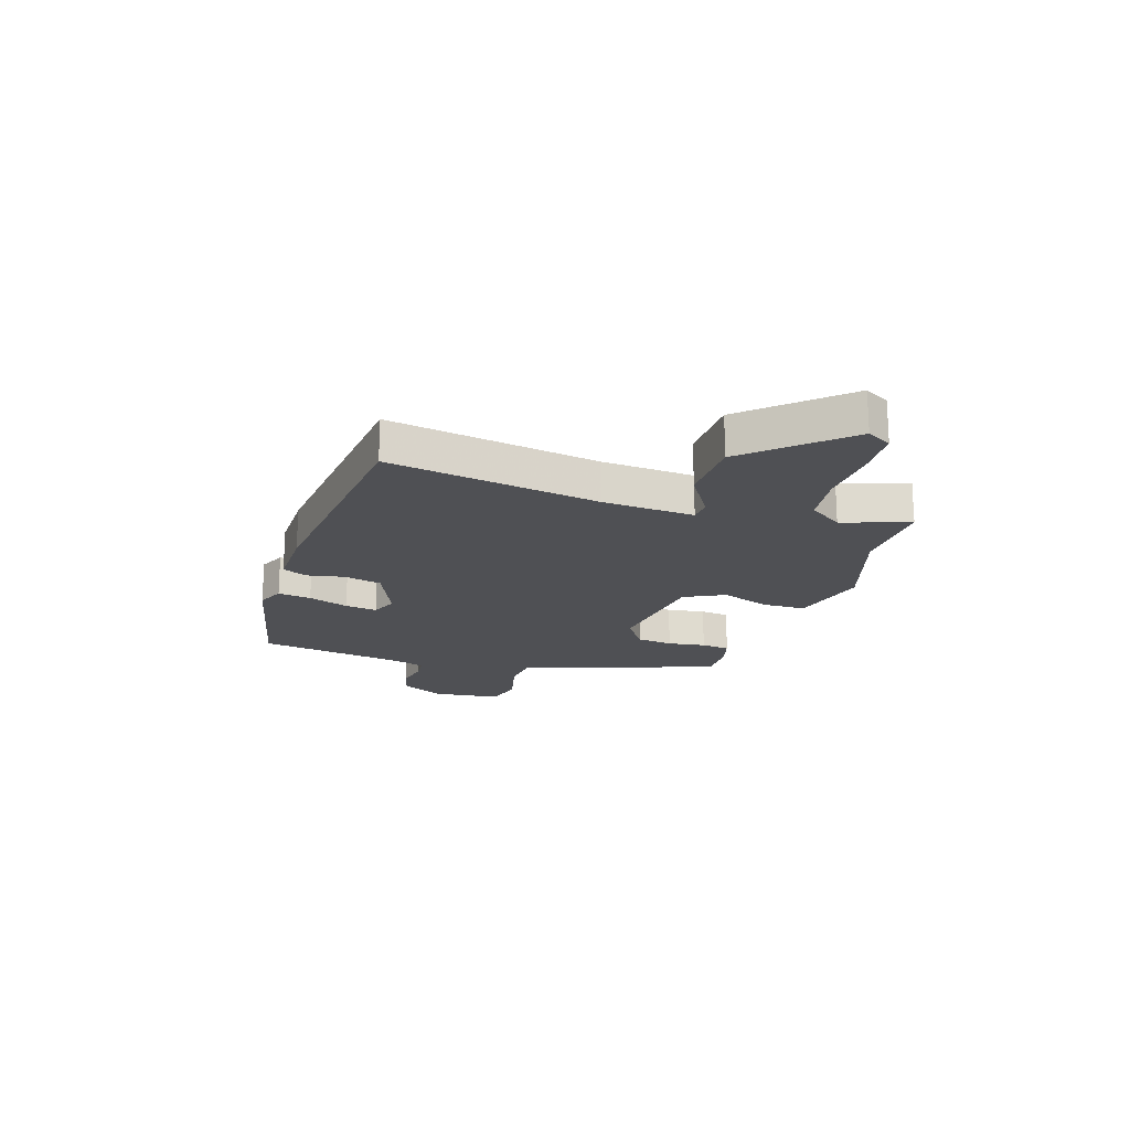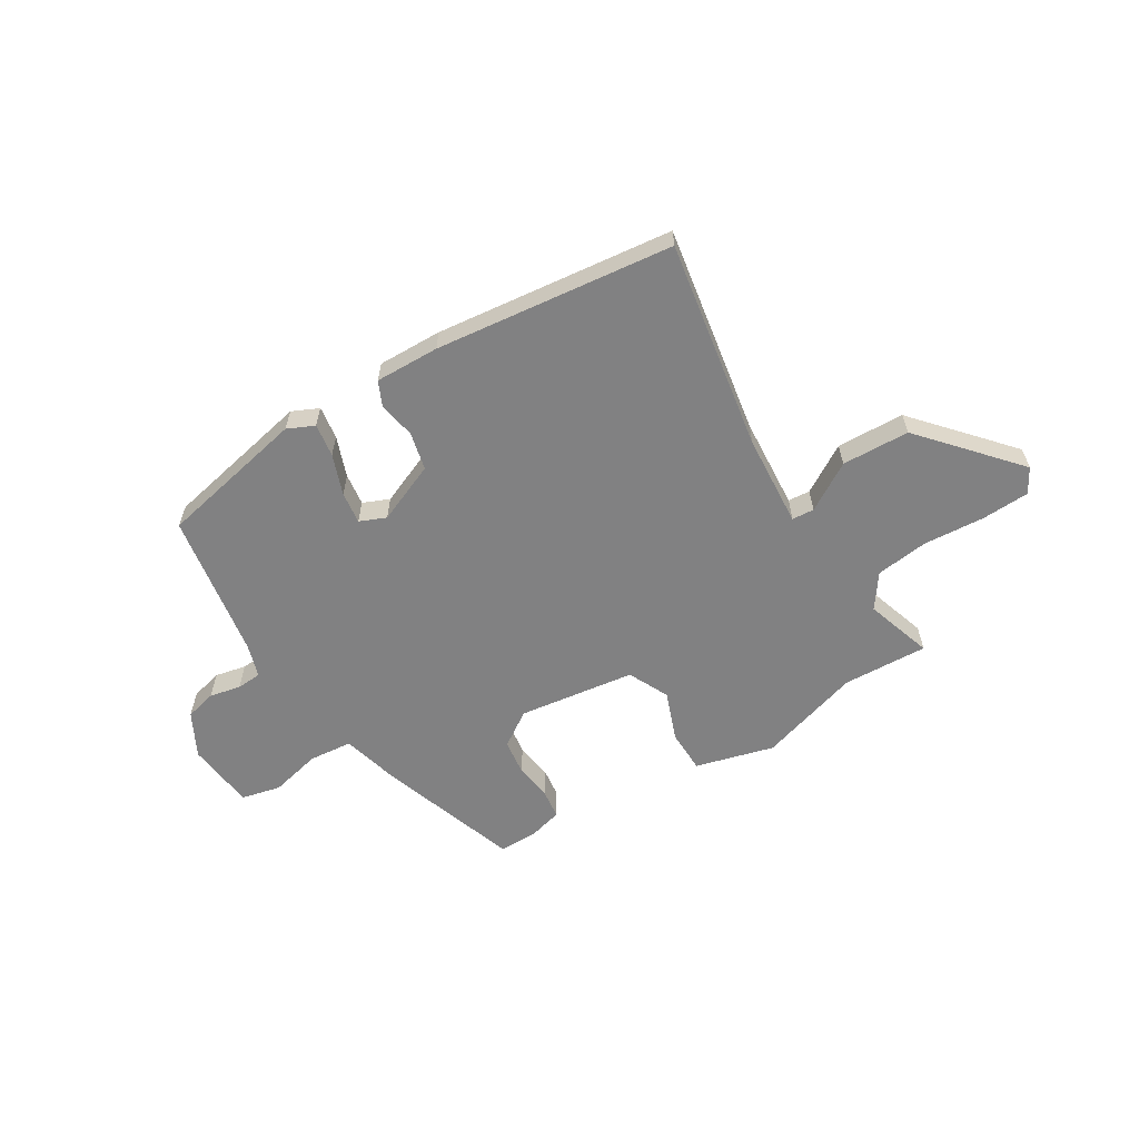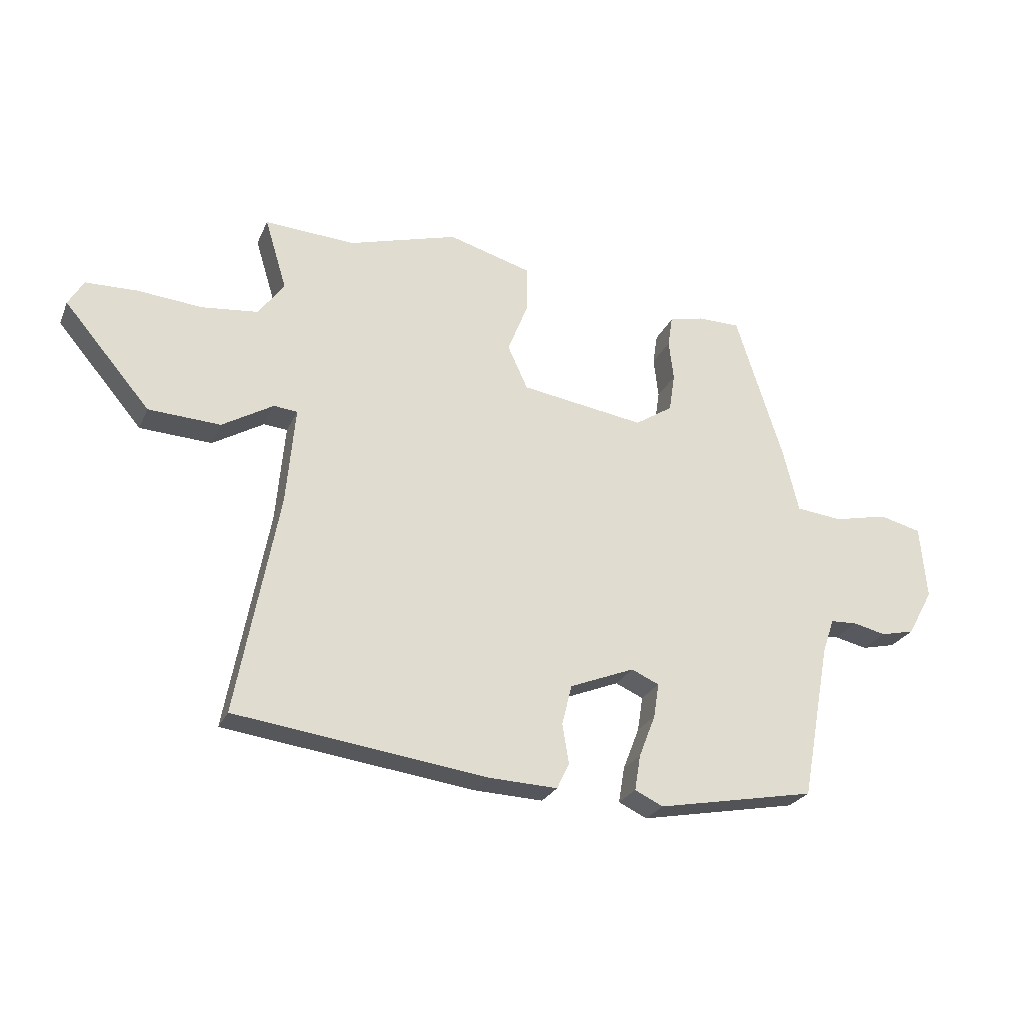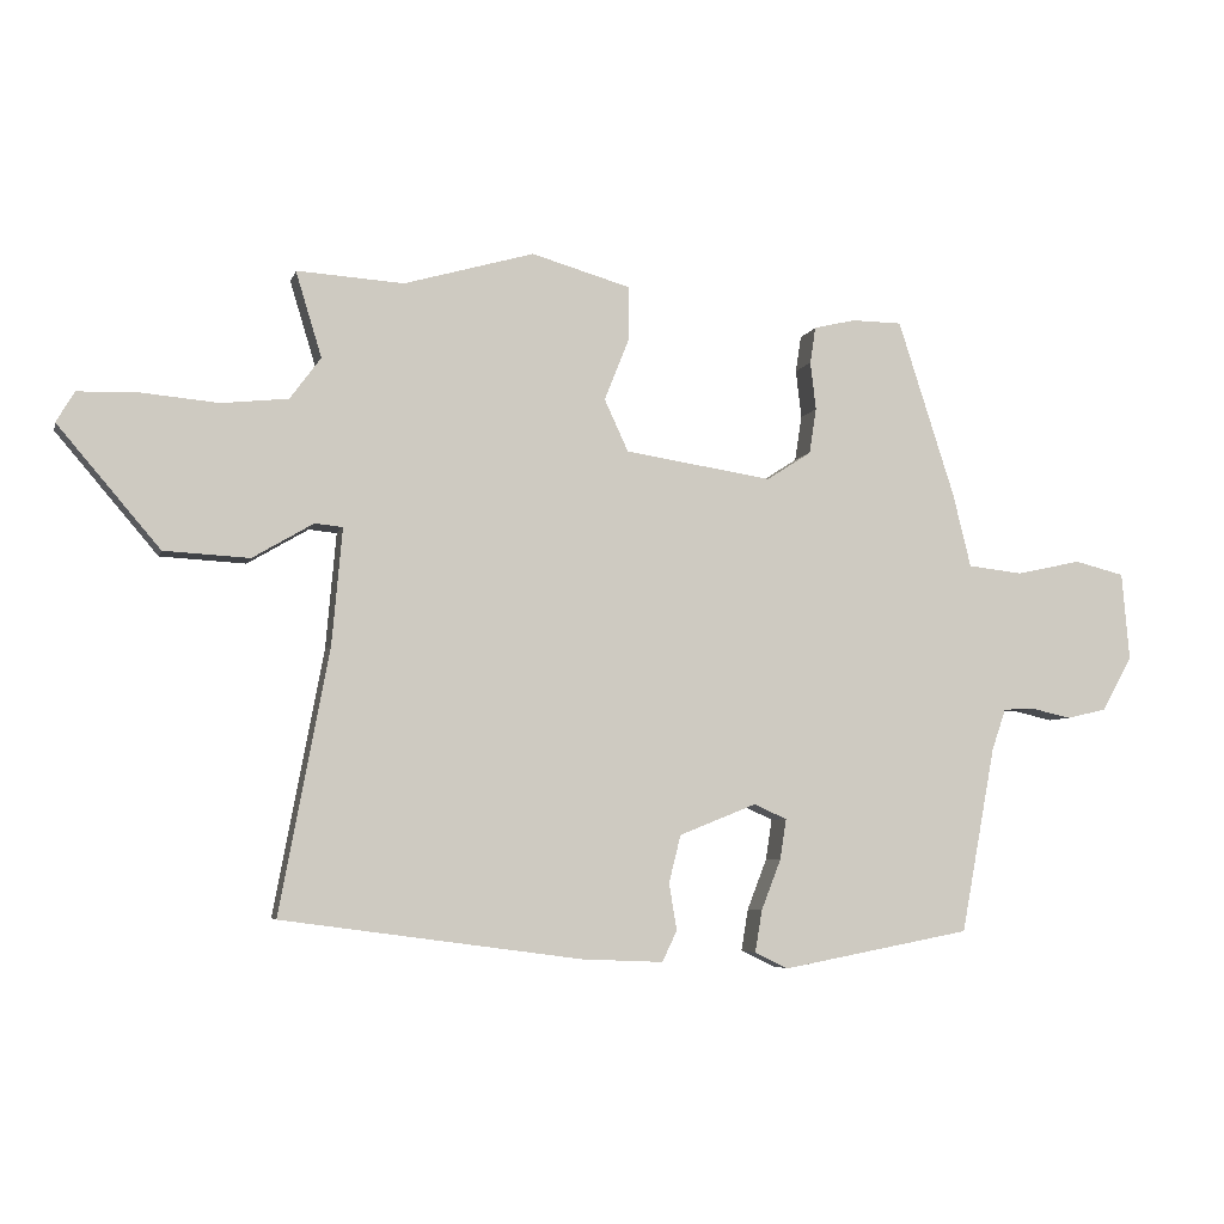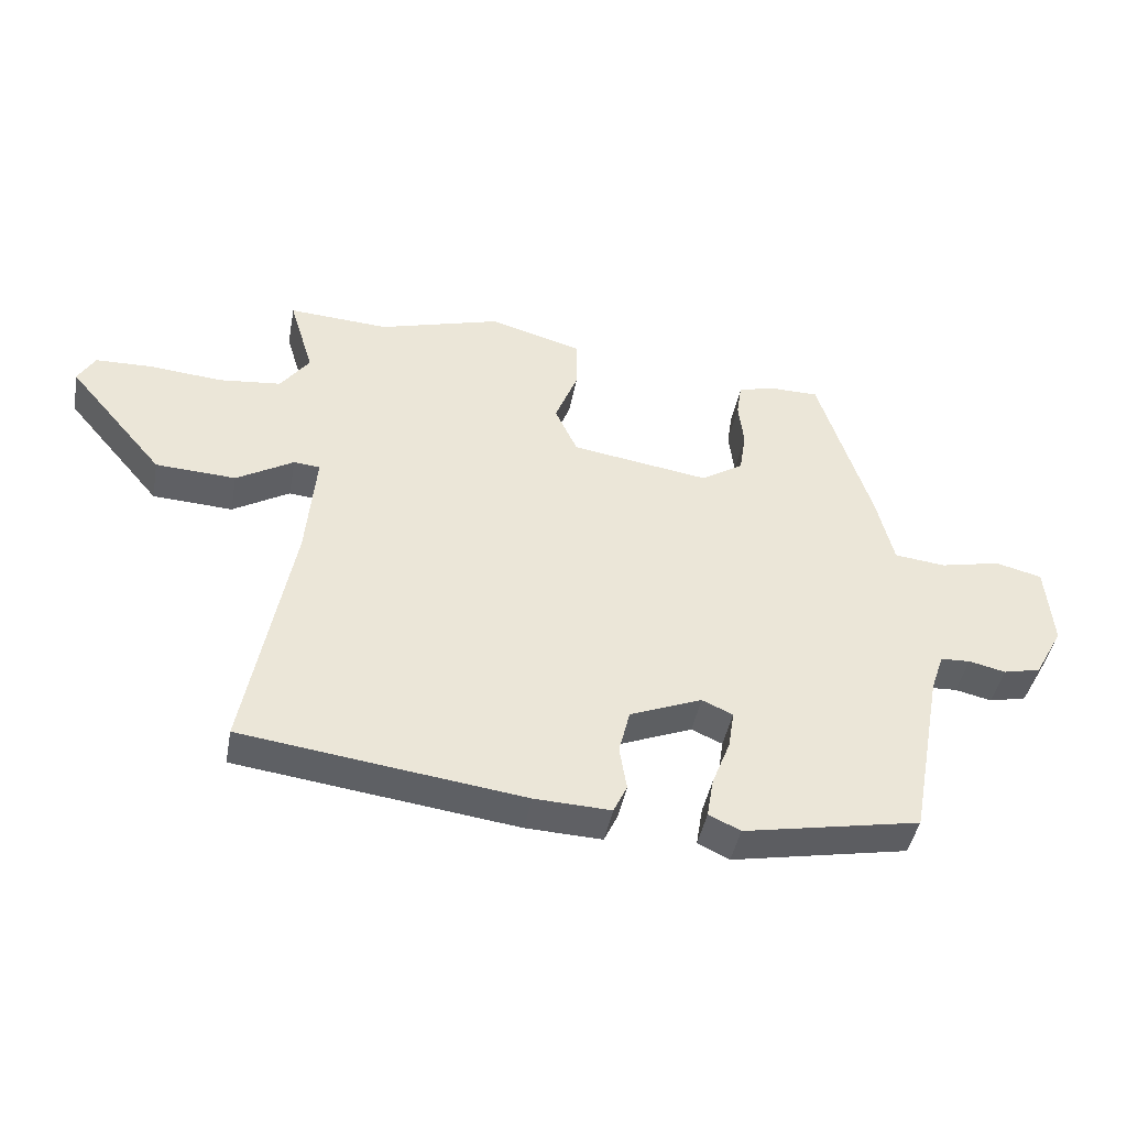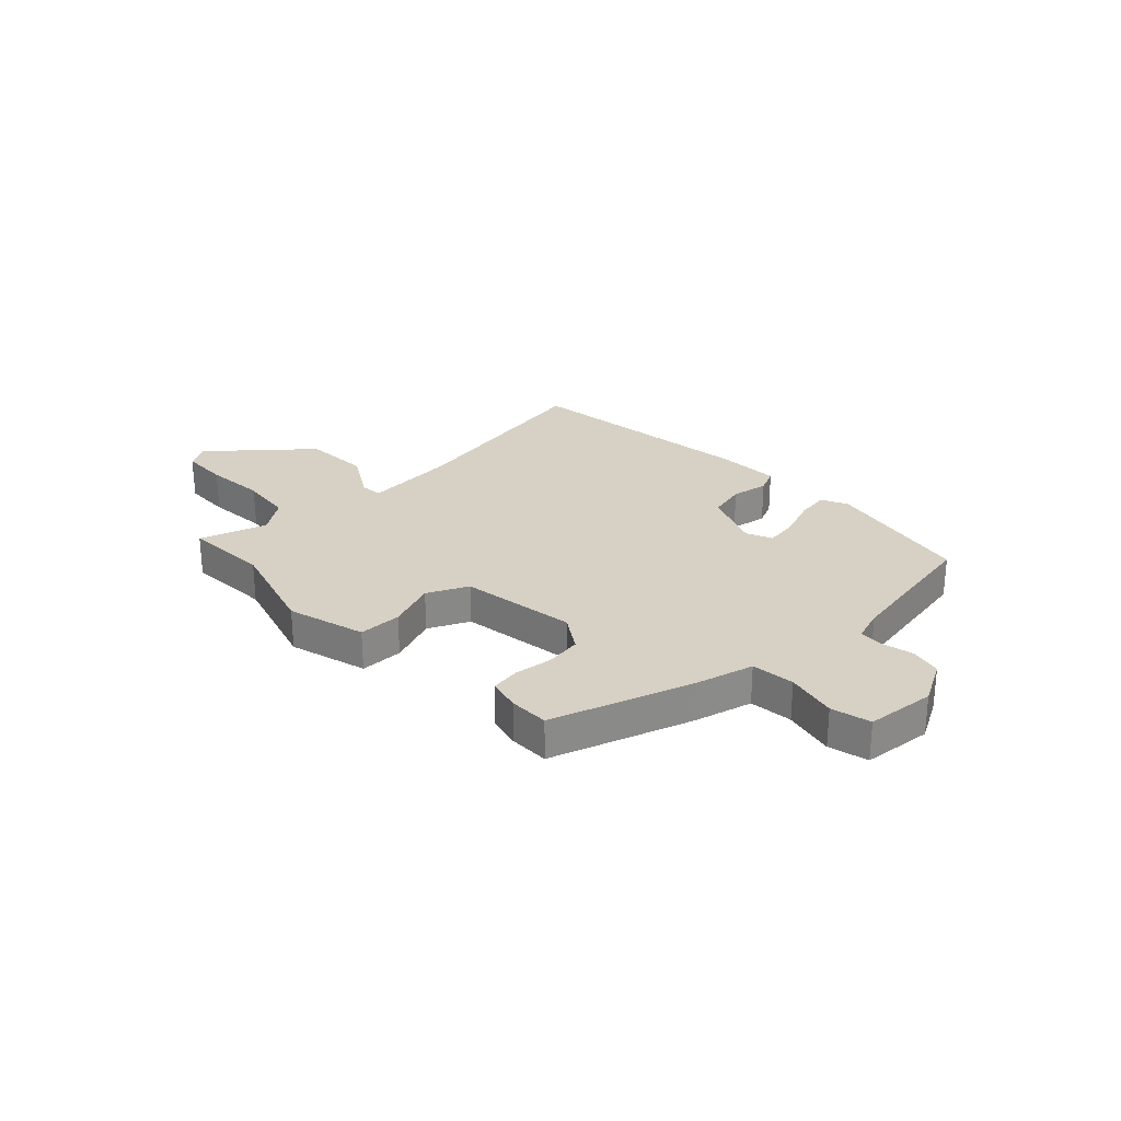
<metadata>
{"format":"obj","ext":"obj","renderer":"f3d","projection":"perspective","resolution":1024,"background":"white","views":[{"elev":-19.2,"azim":-106.2,"up":"+Y"},{"elev":-60.4,"azim":-147.5,"up":"+Y"},{"elev":-25.3,"azim":-19.7,"up":"+Z"},{"elev":-5.4,"azim":-13.5,"up":"+Z"},{"elev":-43.2,"azim":-10.4,"up":"+Z"},{"elev":27.0,"azim":46.9,"up":"+Y"}]}
</metadata>
<code>
v -0.53 0.07 -0.402
v -0.459 0.07 -0.025
v -0.444 0.07 0.141
v -0.484 0.07 0.145
v -0.571 0.07 0.094
v -0.693 0.07 0.101
v -0.839 0.07 0.273
v -0.813 0.07 0.317
v -0.726 0.07 0.319
v -0.616 0.07 0.309
v -0.521 0.07 0.319
v -0.477 0.07 0.379
v -0.514 0.07 0.501
v -0.361 0.07 0.491
v -0.175 0.07 0.544
v -0.034 0.07 0.503
v -0.034 0.07 0.425
v -0.069 0.07 0.337
v -0.035 0.07 0.263
v 0.175 0.07 0.23
v 0.239 0.07 0.271
v 0.249 0.07 0.336
v 0.241 0.07 0.405
v 0.249 0.07 0.457
v 0.308 0.07 0.471
v 0.38 0.07 0.47
v 0.461 0.07 0.217
v 0.487 0.07 0.111
v 0.565 0.07 0.102
v 0.657 0.07 0.122
v 0.728 0.07 0.104
v 0.739 0.07 -0.021
v 0.696 0.07 -0.099
v 0.639 0.07 -0.112
v 0.583 0.07 -0.099
v 0.538 0.07 -0.101
v 0.518 0.07 -0.16
v 0.469 0.07 -0.425
v 0.2 0.07 -0.476
v 0.152 0.07 -0.453
v 0.162 0.07 -0.393
v 0.19 0.07 -0.321
v 0.199 0.07 -0.263
v 0.152 0.07 -0.242
v 0.042 0.07 -0.286
v 0.025 0.07 -0.354
v 0.036 0.07 -0.421
v 0.015 0.07 -0.465
v -0.101 0.07 -0.46
v -0.53 0 -0.402
v -0.459 0 -0.025
v -0.444 0 0.141
v -0.484 0 0.145
v -0.571 0 0.094
v -0.693 0 0.101
v -0.839 0 0.273
v -0.813 0 0.317
v -0.726 0 0.319
v -0.616 0 0.309
v -0.521 0 0.319
v -0.477 0 0.379
v -0.514 0 0.501
v -0.361 0 0.491
v -0.175 0 0.544
v -0.034 0 0.503
v -0.034 0 0.425
v -0.069 0 0.337
v -0.035 0 0.263
v 0.175 0 0.23
v 0.239 0 0.271
v 0.249 0 0.336
v 0.241 0 0.405
v 0.249 0 0.457
v 0.308 0 0.471
v 0.38 0 0.47
v 0.461 0 0.217
v 0.487 0 0.111
v 0.565 0 0.102
v 0.657 0 0.122
v 0.728 0 0.104
v 0.739 0 -0.021
v 0.696 0 -0.099
v 0.639 0 -0.112
v 0.583 0 -0.099
v 0.538 0 -0.101
v 0.518 0 -0.16
v 0.469 0 -0.425
v 0.2 0 -0.476
v 0.152 0 -0.453
v 0.162 0 -0.393
v 0.19 0 -0.321
v 0.199 0 -0.263
v 0.152 0 -0.242
v 0.042 0 -0.286
v 0.025 0 -0.354
v 0.036 0 -0.421
v 0.015 0 -0.465
v -0.101 0 -0.46
f 49 1 2
f 48 49 2
f 47 48 2
f 46 47 2
f 45 46 2 3
f 44 45 3
f 43 44 3
f 40 41 42
f 39 40 42
f 38 39 42
f 37 38 42
f 36 37 42 43
f 33 34 35
f 32 33 35
f 31 32 35
f 30 31 35
f 29 30 35
f 28 29 35 36
f 27 28 36
f 26 27 36
f 25 26 36
f 24 25 36
f 23 24 36
f 22 23 36
f 21 22 36 43
f 16 17 18
f 15 16 18
f 14 15 18
f 14 18 19
f 13 14 19
f 12 13 19
f 11 12 19
f 10 11 19 20
f 8 9 10
f 7 8 10
f 6 7 10
f 5 6 10
f 4 5 10
f 3 4 10 20
f 20 21 43
f 3 20 43
f 51 50 98
f 51 98 97
f 51 97 96
f 51 96 95
f 52 51 95 94
f 52 94 93
f 52 93 92
f 91 90 89
f 91 89 88
f 91 88 87
f 91 87 86
f 92 91 86 85
f 84 83 82
f 84 82 81
f 84 81 80
f 84 80 79
f 84 79 78
f 85 84 78 77
f 85 77 76
f 85 76 75
f 85 75 74
f 85 74 73
f 85 73 72
f 85 72 71
f 92 85 71 70
f 67 66 65
f 67 65 64
f 67 64 63
f 68 67 63
f 68 63 62
f 68 62 61
f 68 61 60
f 69 68 60 59
f 59 58 57
f 59 57 56
f 59 56 55
f 59 55 54
f 59 54 53
f 69 59 53 52
f 92 70 69
f 92 69 52
f 1 50 51 2
f 2 51 52 3
f 3 52 53 4
f 4 53 54 5
f 5 54 55 6
f 6 55 56 7
f 7 56 57 8
f 8 57 58 9
f 9 58 59 10
f 10 59 60 11
f 11 60 61 12
f 12 61 62 13
f 13 62 63 14
f 14 63 64 15
f 15 64 65 16
f 16 65 66 17
f 17 66 67 18
f 18 67 68 19
f 19 68 69 20
f 20 69 70 21
f 21 70 71 22
f 22 71 72 23
f 23 72 73 24
f 24 73 74 25
f 25 74 75 26
f 26 75 76 27
f 27 76 77 28
f 28 77 78 29
f 29 78 79 30
f 30 79 80 31
f 31 80 81 32
f 32 81 82 33
f 33 82 83 34
f 34 83 84 35
f 35 84 85 36
f 36 85 86 37
f 37 86 87 38
f 38 87 88 39
f 39 88 89 40
f 40 89 90 41
f 41 90 91 42
f 42 91 92 43
f 43 92 93 44
f 44 93 94 45
f 45 94 95 46
f 46 95 96 47
f 47 96 97 48
f 48 97 98 49
f 49 98 50 1

</code>
